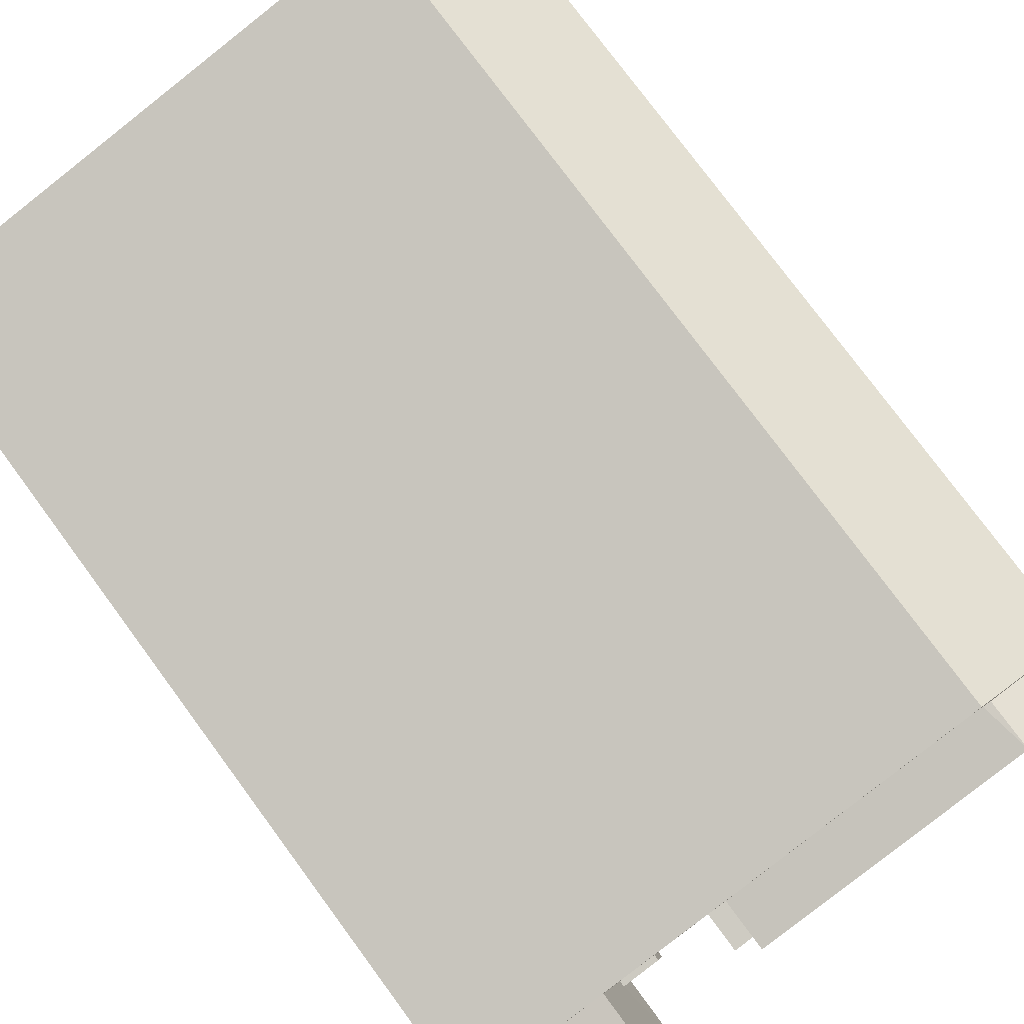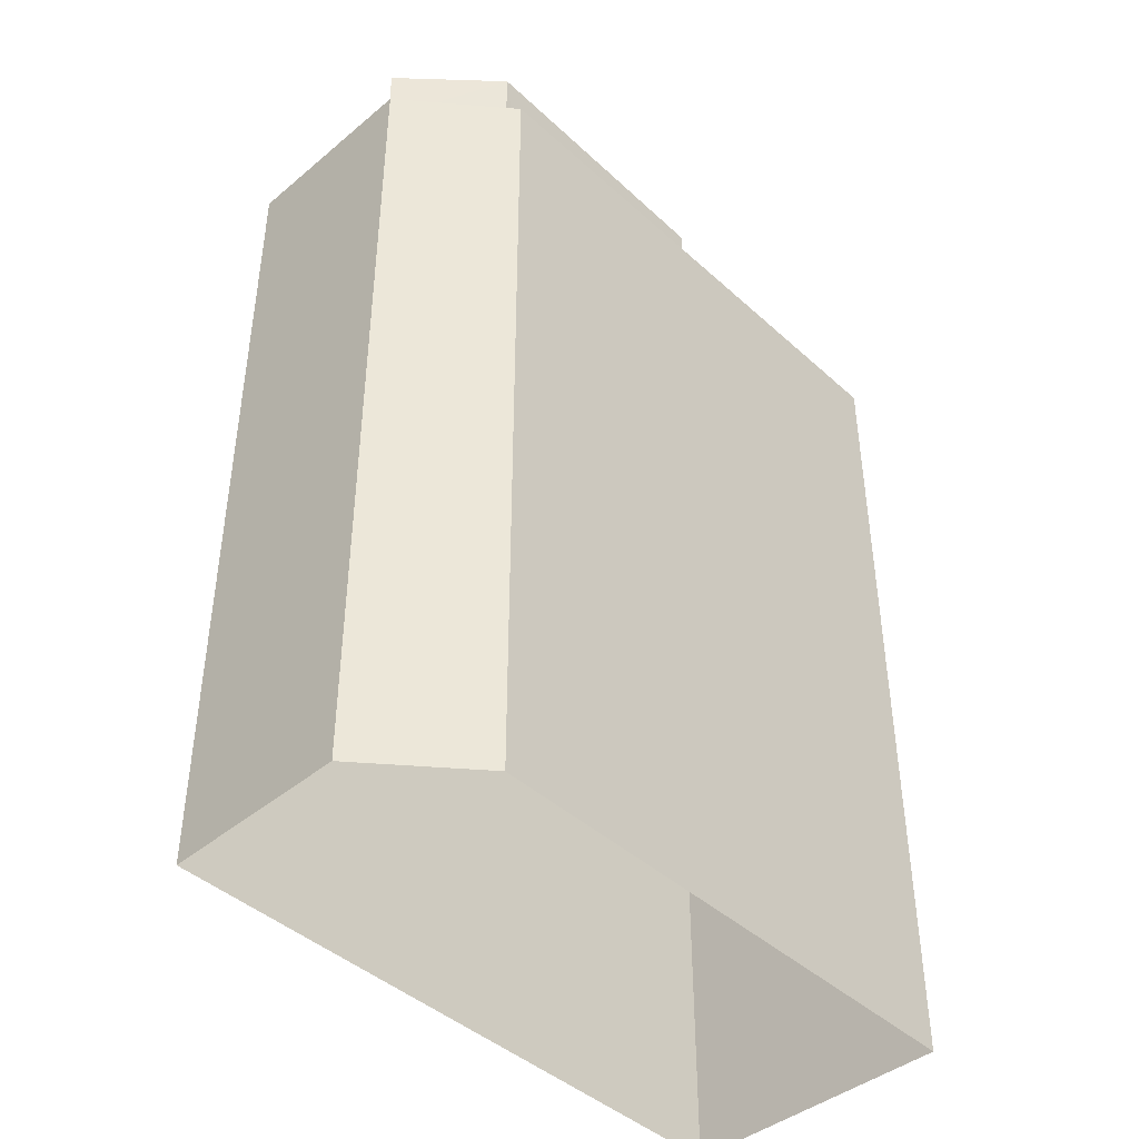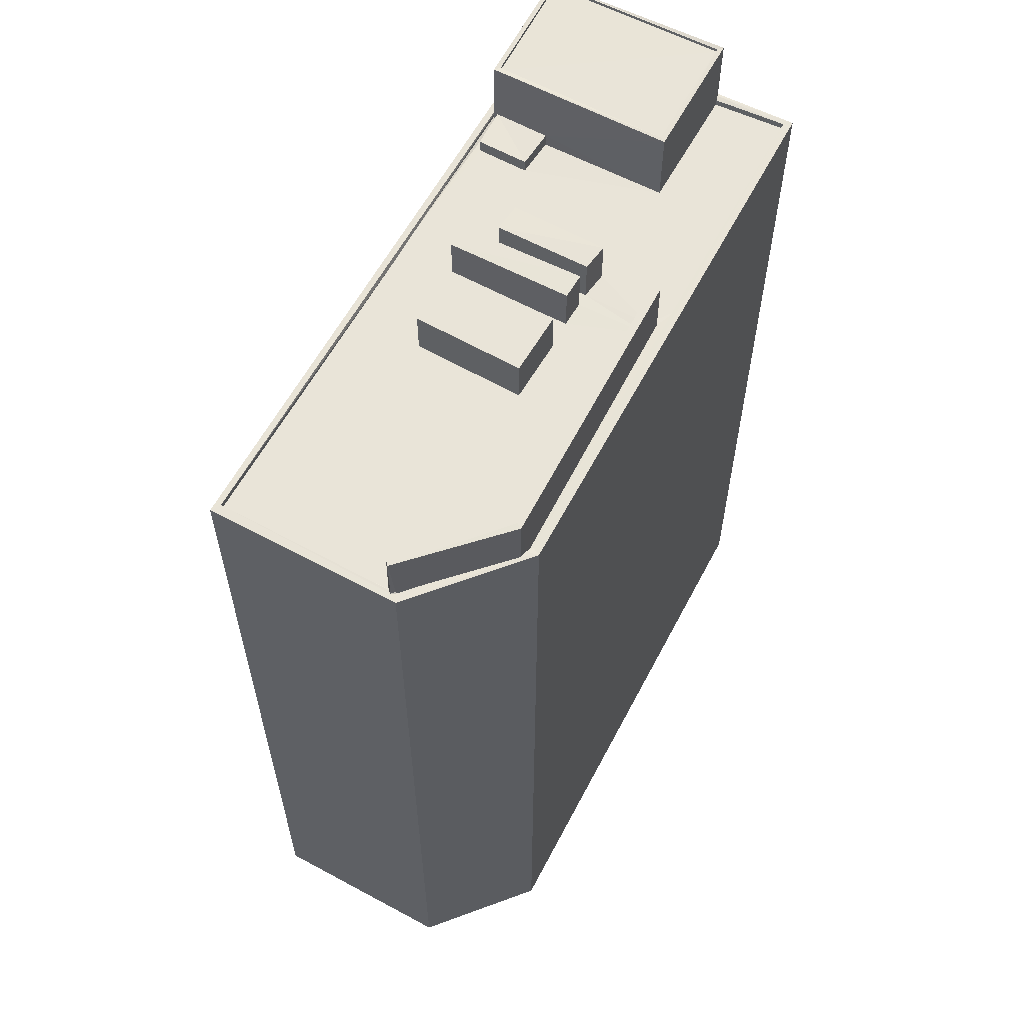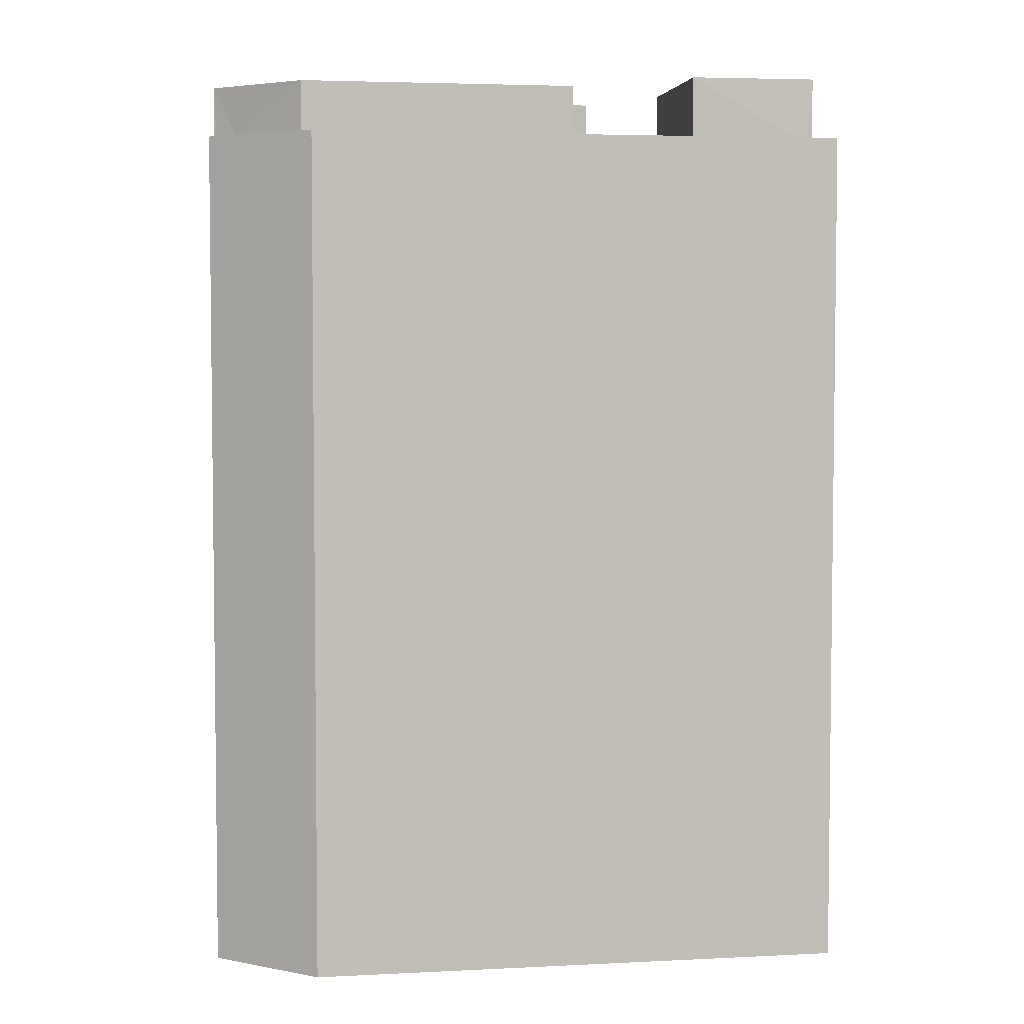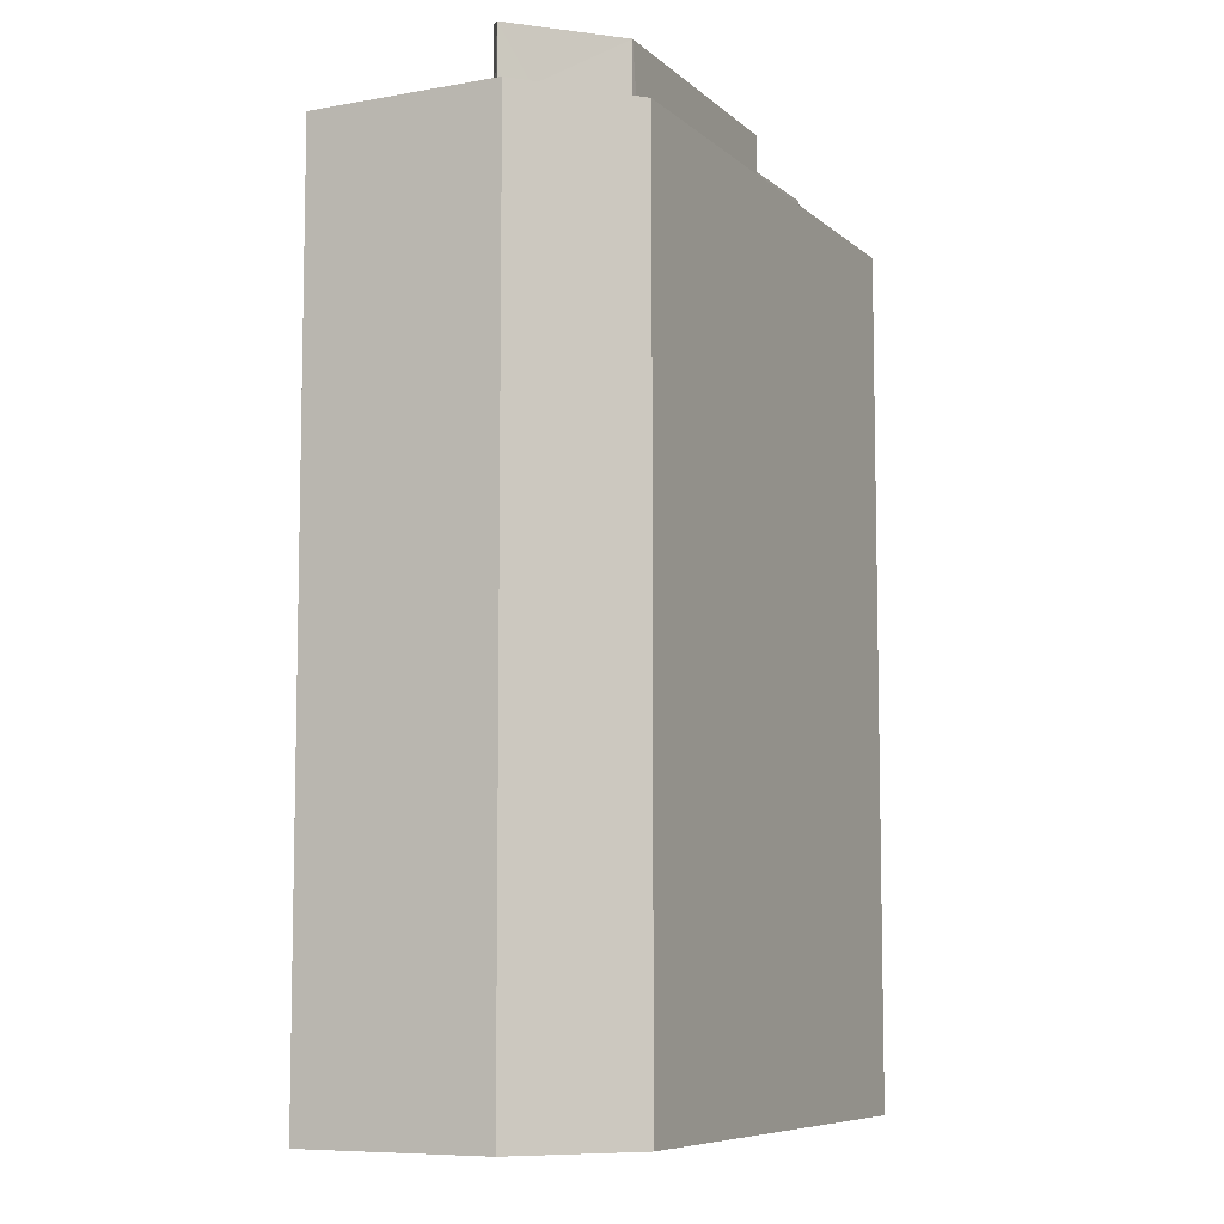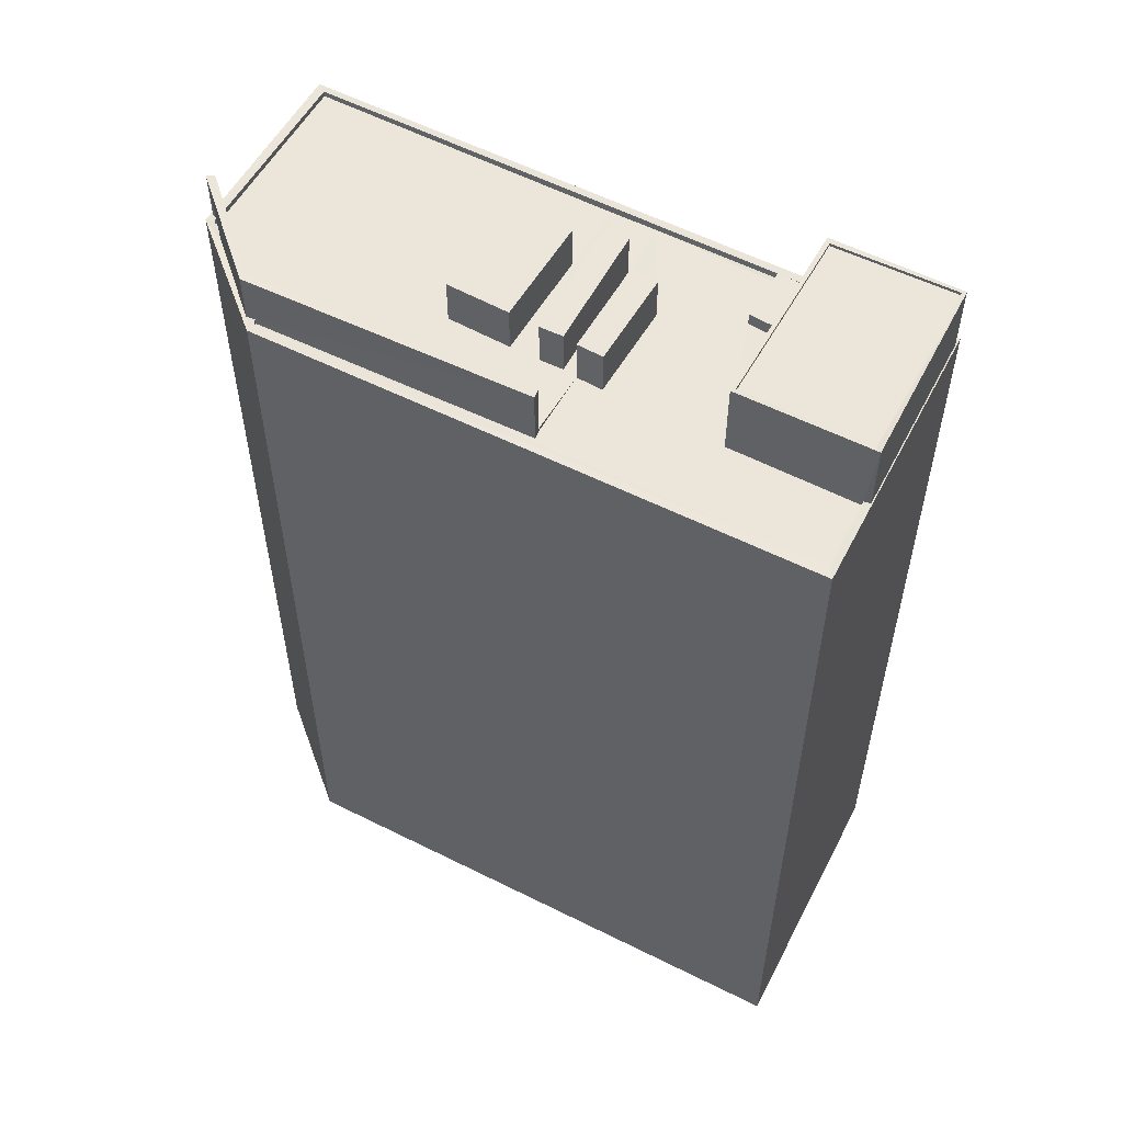
<metadata>
{"format":"obj","ext":"obj","renderer":"f3d","projection":"perspective","resolution":1024,"background":"white","views":[{"elev":78.2,"azim":-36.5,"up":"+Y"},{"elev":-43.6,"azim":145.4,"up":"+Z"},{"elev":60.5,"azim":129.8,"up":"+Z"},{"elev":4.4,"azim":-177.1,"up":"+Z"},{"elev":-7.8,"azim":127.7,"up":"+Z"},{"elev":56.6,"azim":-140.2,"up":"+Z"}]}
</metadata>
<code>
v 1.237e+05 7.854e+05 18.3
v 1.237e+05 7.854e+05 18.3
v 1.237e+05 7.854e+05 18.29
v 1.237e+05 7.854e+05 18.3
v 1.237e+05 7.854e+05 18.3
v 1.237e+05 7.854e+05 52.98
v 1.237e+05 7.854e+05 52.98
v 1.237e+05 7.854e+05 52.98
v 1.237e+05 7.854e+05 52.98
v 1.237e+05 7.854e+05 52.98
v 1.237e+05 7.854e+05 52.98
v 1.237e+05 7.854e+05 50.82
v 1.237e+05 7.854e+05 50.82
v 1.237e+05 7.854e+05 50.82
v 1.237e+05 7.854e+05 50.82
v 1.237e+05 7.854e+05 50.82
v 1.237e+05 7.854e+05 50.82
v 1.237e+05 7.854e+05 50.82
v 1.237e+05 7.854e+05 50.82
v 1.237e+05 7.854e+05 50.82
v 1.237e+05 7.854e+05 50.82
v 1.237e+05 7.854e+05 50.82
v 1.237e+05 7.854e+05 50.82
v 1.237e+05 7.854e+05 50.82
v 1.237e+05 7.854e+05 50.82
v 1.237e+05 7.854e+05 50.82
v 1.237e+05 7.854e+05 50.82
v 1.237e+05 7.854e+05 50.82
v 1.237e+05 7.854e+05 50.82
v 1.237e+05 7.854e+05 50.82
v 1.237e+05 7.854e+05 50.82
v 1.237e+05 7.854e+05 50.82
v 1.237e+05 7.854e+05 50.82
v 1.237e+05 7.854e+05 50.82
v 1.237e+05 7.854e+05 50.82
v 1.237e+05 7.854e+05 50.82
v 1.237e+05 7.854e+05 50.82
v 1.237e+05 7.854e+05 50.82
v 1.237e+05 7.854e+05 50.82
v 1.237e+05 7.854e+05 50.82
v 1.237e+05 7.854e+05 50.82
v 1.237e+05 7.854e+05 50.82
v 1.237e+05 7.854e+05 50.82
v 1.237e+05 7.854e+05 50.82
v 1.237e+05 7.854e+05 50.82
v 1.237e+05 7.854e+05 50.82
v 1.237e+05 7.854e+05 50.82
v 1.237e+05 7.854e+05 50.82
v 1.237e+05 7.854e+05 50.82
v 1.237e+05 7.854e+05 51.07
v 1.237e+05 7.854e+05 51.07
v 1.237e+05 7.854e+05 51.07
v 1.237e+05 7.854e+05 51.07
v 1.237e+05 7.854e+05 51.07
v 1.237e+05 7.854e+05 51.07
v 1.237e+05 7.854e+05 51.07
v 1.237e+05 7.854e+05 51.07
v 1.237e+05 7.854e+05 51.07
v 1.237e+05 7.854e+05 51.07
v 1.237e+05 7.854e+05 51.07
v 1.237e+05 7.854e+05 51.07
v 1.237e+05 7.854e+05 51.07
v 1.237e+05 7.854e+05 51.07
v 1.237e+05 7.854e+05 51.07
v 1.237e+05 7.854e+05 51.07
v 1.237e+05 7.854e+05 51.07
v 1.237e+05 7.854e+05 51.07
v 1.237e+05 7.854e+05 51.07
v 1.237e+05 7.854e+05 51.34
v 1.237e+05 7.854e+05 51.34
v 1.237e+05 7.854e+05 51.34
v 1.237e+05 7.854e+05 51.34
v 1.237e+05 7.854e+05 52.55
v 1.237e+05 7.854e+05 52.55
v 1.237e+05 7.854e+05 52.55
v 1.237e+05 7.854e+05 52.55
v 1.237e+05 7.854e+05 52.55
v 1.237e+05 7.854e+05 52.55
v 1.237e+05 7.854e+05 52.55
v 1.237e+05 7.854e+05 52.55
v 1.237e+05 7.854e+05 52.55
v 1.237e+05 7.854e+05 52.55
v 1.237e+05 7.854e+05 52.55
v 1.237e+05 7.854e+05 52.55
v 1.237e+05 7.854e+05 53.58
v 1.237e+05 7.854e+05 53.58
v 1.237e+05 7.854e+05 53.58
v 1.237e+05 7.854e+05 53.58
v 1.237e+05 7.854e+05 53.73
v 1.237e+05 7.854e+05 53.73
v 1.237e+05 7.854e+05 53.73
v 1.237e+05 7.854e+05 53.73
v 1.237e+05 7.854e+05 53.73
v 1.237e+05 7.854e+05 53.73
v 1.237e+05 7.854e+05 53.73
v 1.237e+05 7.854e+05 53.73
f 1 2 3
f 3 2 4
f 2 5 4
f 6 7 8
f 8 7 9
f 6 10 7
f 9 7 11
f 12 13 14
f 15 13 12
f 16 17 18
f 19 20 21
f 19 21 22
f 12 23 24
f 25 26 18
f 15 12 27
f 22 28 25
f 29 30 16
f 26 24 29
f 22 21 28
f 27 12 26
f 28 26 25
f 29 16 18
f 26 12 24
f 26 29 18
f 31 32 33
f 34 35 36
f 37 34 36
f 38 39 40
f 35 41 42
f 38 40 43
f 39 38 42
f 36 42 38
f 35 42 36
f 18 34 44
f 25 18 44
f 19 45 40
f 34 37 44
f 45 19 22
f 43 40 45
f 37 43 45
f 44 37 45
f 46 27 21
f 27 46 15
f 15 47 48
f 21 20 46
f 48 47 49
f 46 47 15
f 50 51 52
f 53 54 55
f 55 50 56
f 56 50 57
f 53 55 56
f 50 58 57
f 52 58 50
f 54 59 55
f 59 60 55
f 51 61 62
f 51 62 52
f 63 61 60
f 52 62 64
f 54 65 59
f 66 67 59
f 63 60 67
f 68 61 63
f 62 61 68
f 67 60 59
f 69 70 71
f 72 69 71
f 73 74 75
f 76 73 75
f 77 78 79
f 77 80 78
f 81 82 83
f 81 84 82
f 85 86 87
f 85 88 86
f 89 90 91
f 89 91 92
f 93 94 95
f 93 91 90
f 95 94 96
f 91 93 95
f 92 94 89
f 92 96 94
f 59 65 9
f 8 9 53
f 56 8 53
f 65 32 31
f 53 65 31
f 9 65 53
f 42 66 11
f 11 66 9
f 42 41 66
f 9 66 59
f 42 7 39
f 42 11 7
f 10 19 40
f 10 20 19
f 40 39 7
f 46 20 10
f 10 40 7
f 46 6 47
f 46 10 6
f 49 47 57
f 56 57 8
f 8 57 6
f 57 47 6
f 14 13 52
f 64 14 52
f 48 58 15
f 15 52 13
f 15 58 52
f 53 33 54
f 53 31 33
f 49 58 48
f 49 57 58
f 41 35 67
f 66 41 67
f 65 54 33
f 32 65 33
f 34 18 63
f 35 34 67
f 18 17 63
f 34 63 67
f 1 50 2
f 1 51 50
f 50 5 2
f 50 55 5
f 55 4 5
f 55 60 4
f 60 61 3
f 4 60 3
f 51 1 3
f 61 51 3
f 72 71 24
f 23 72 24
f 29 24 71
f 70 29 71
f 70 69 30
f 29 70 30
f 22 76 45
f 22 73 76
f 76 75 44
f 45 76 44
f 75 74 25
f 44 75 25
f 25 74 73
f 22 25 73
f 27 77 79
f 21 27 79
f 28 21 79
f 78 28 79
f 80 28 78
f 80 26 28
f 77 26 80
f 77 27 26
f 43 82 38
f 43 83 82
f 82 84 36
f 38 82 36
f 84 81 37
f 36 84 37
f 37 83 43
f 37 81 83
f 68 93 90
f 62 68 90
f 96 85 87
f 95 96 87
f 95 87 86
f 91 95 86
f 92 86 88
f 92 91 86
f 92 88 85
f 96 92 85
f 12 64 89
f 89 64 90
f 12 14 64
f 90 64 62
f 23 12 72
f 12 89 72
f 30 69 16
f 72 89 94
f 69 72 94
f 16 69 94
f 17 16 63
f 68 63 93
f 93 63 94
f 63 16 94

</code>
